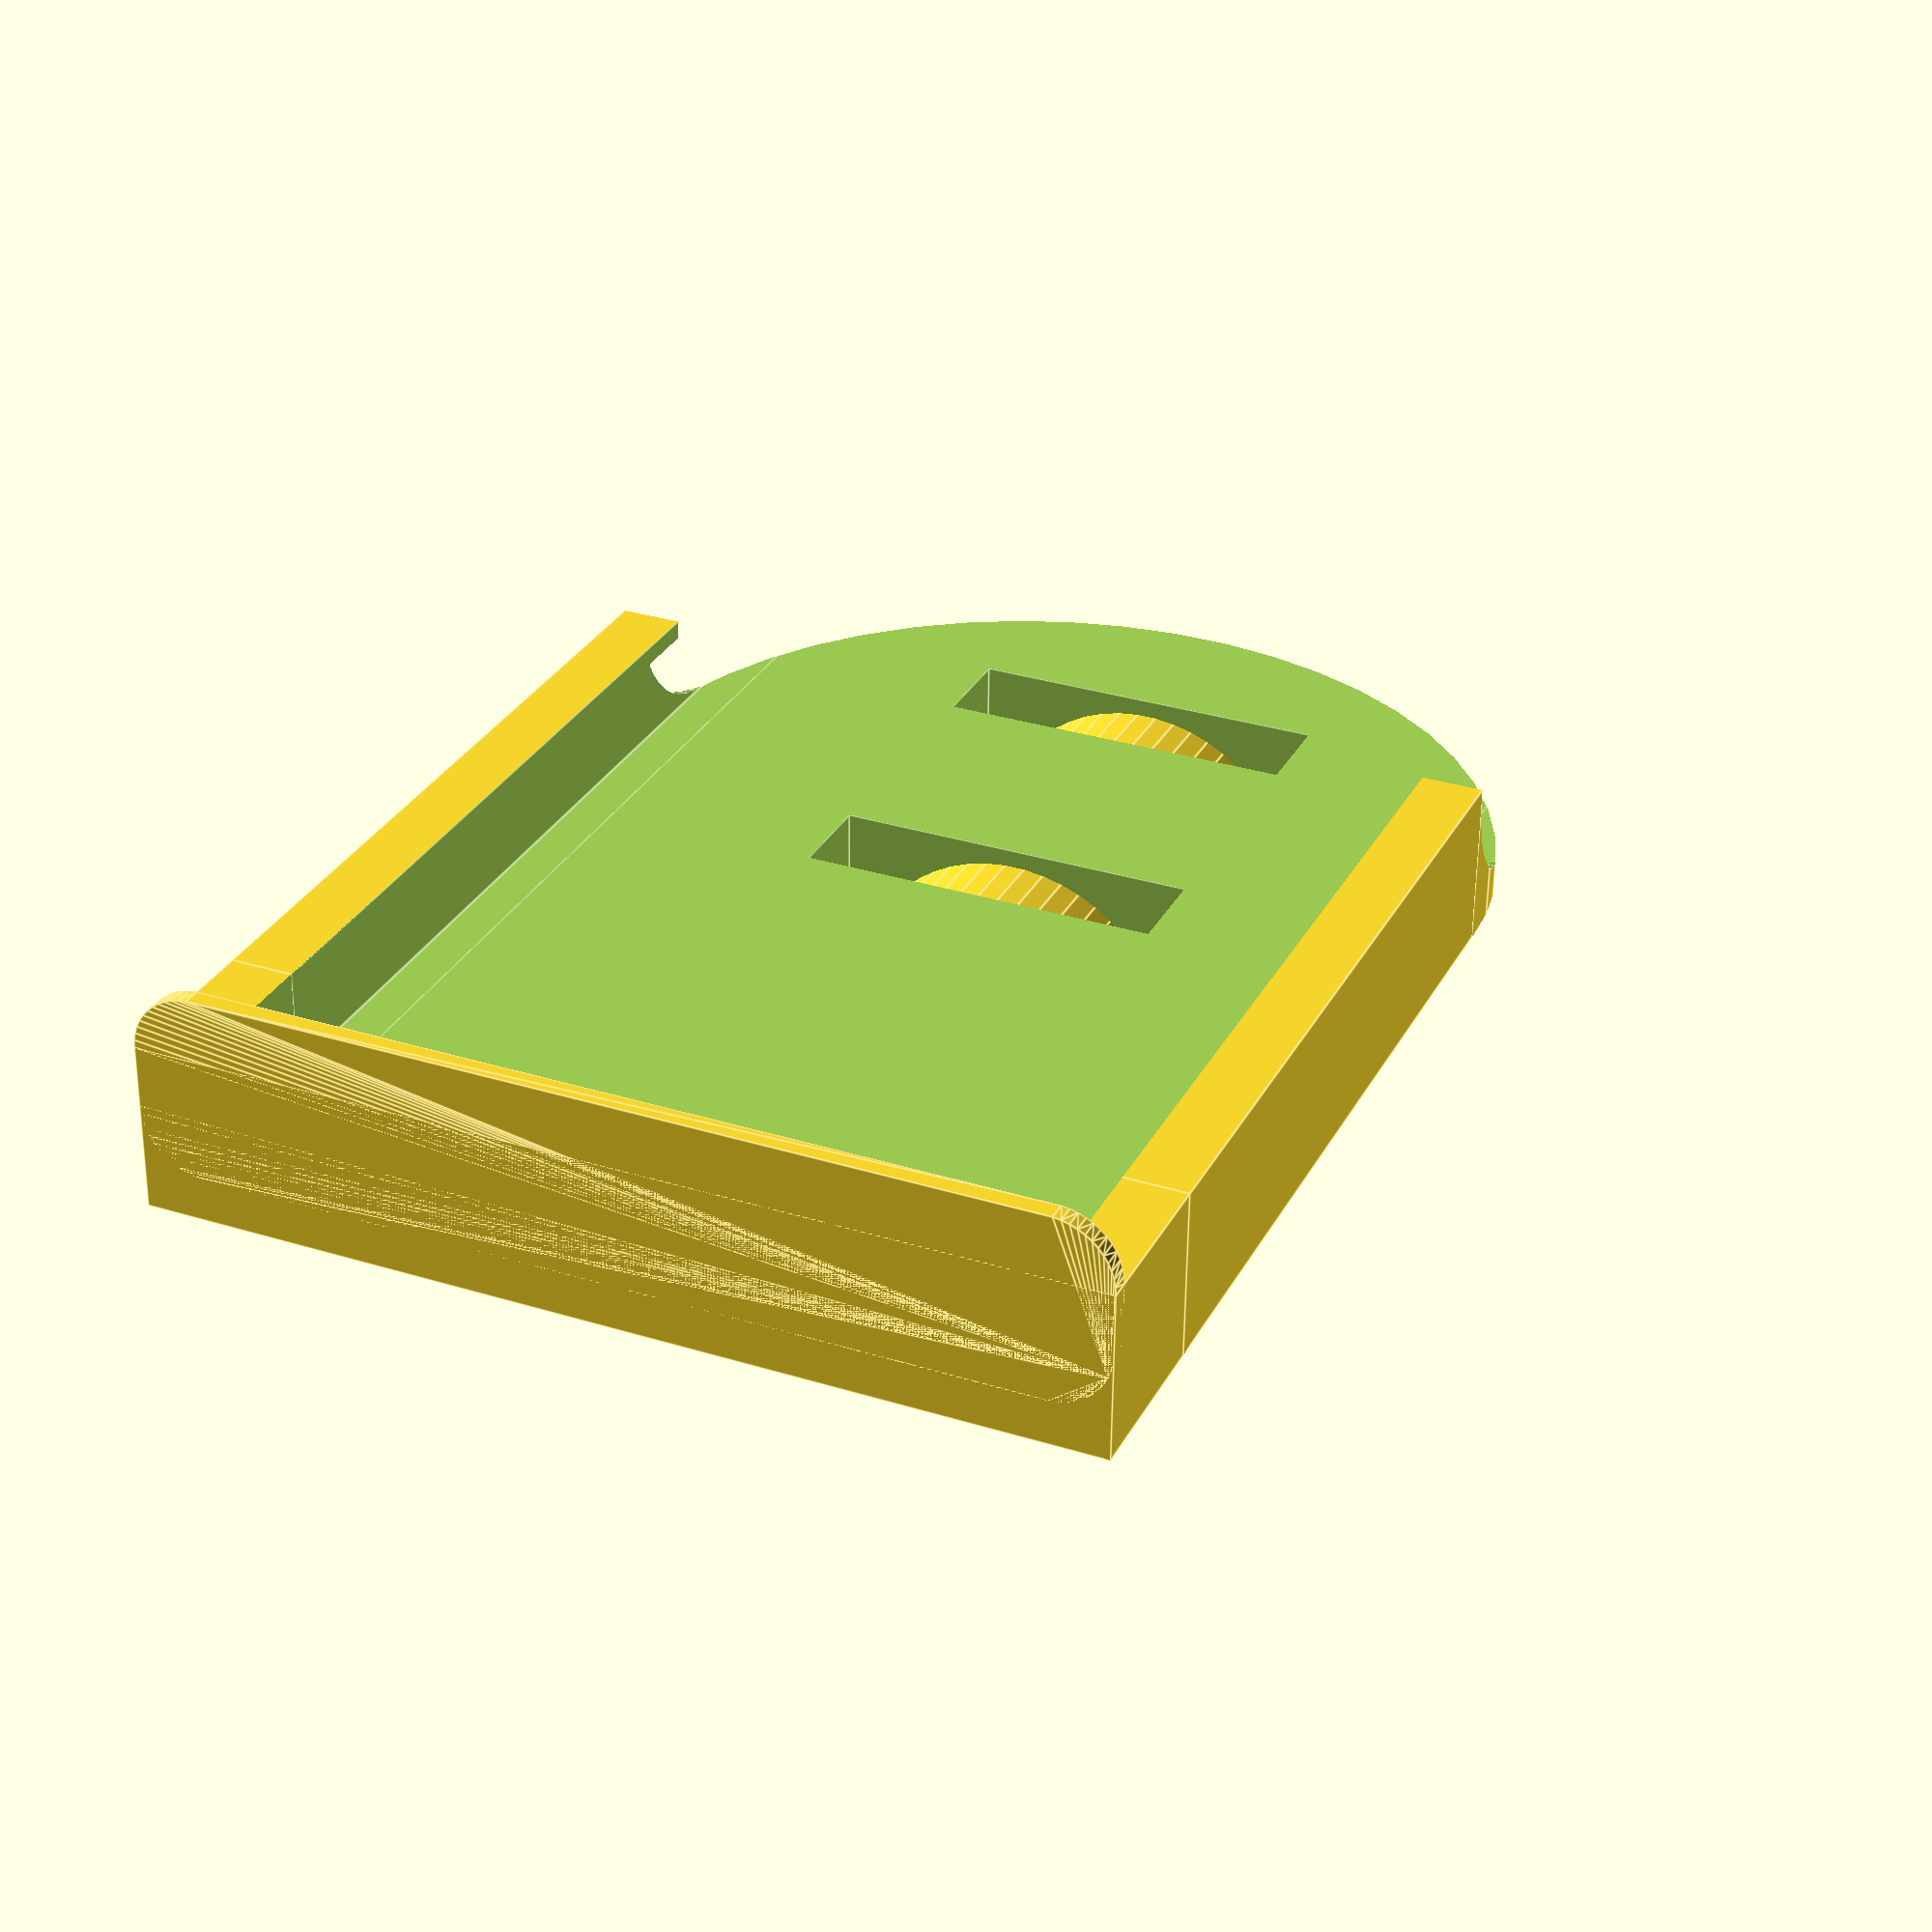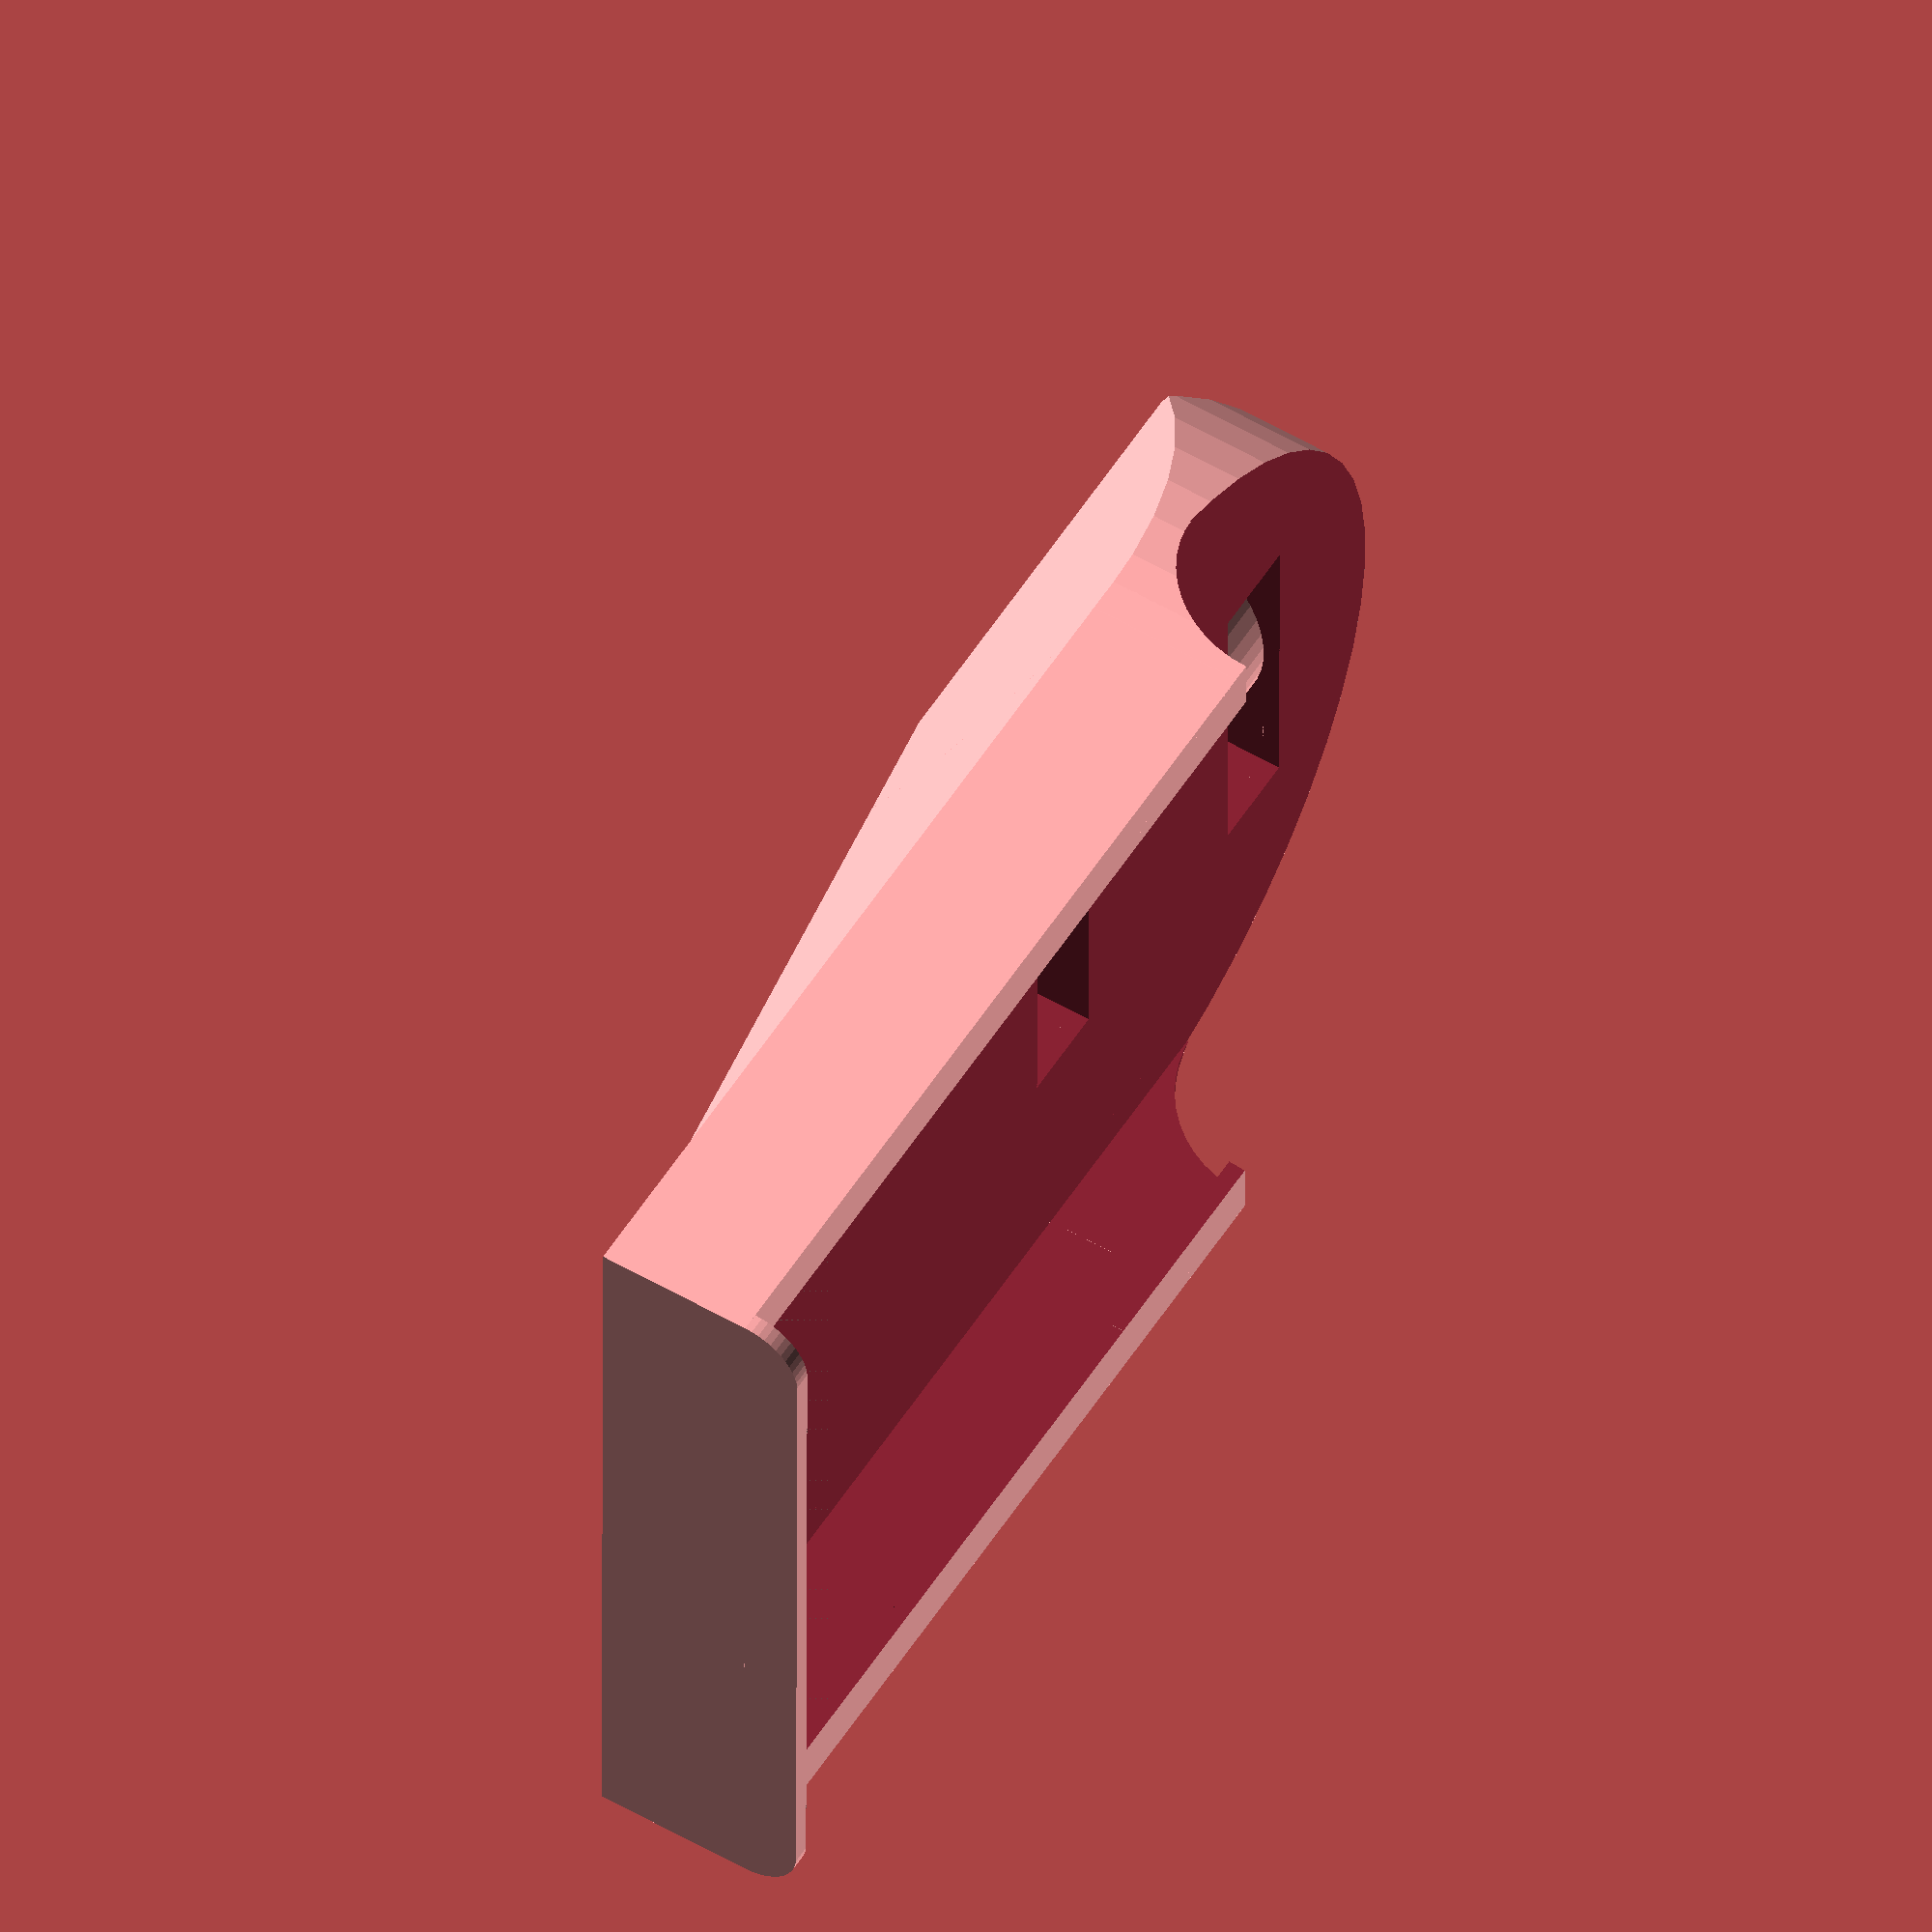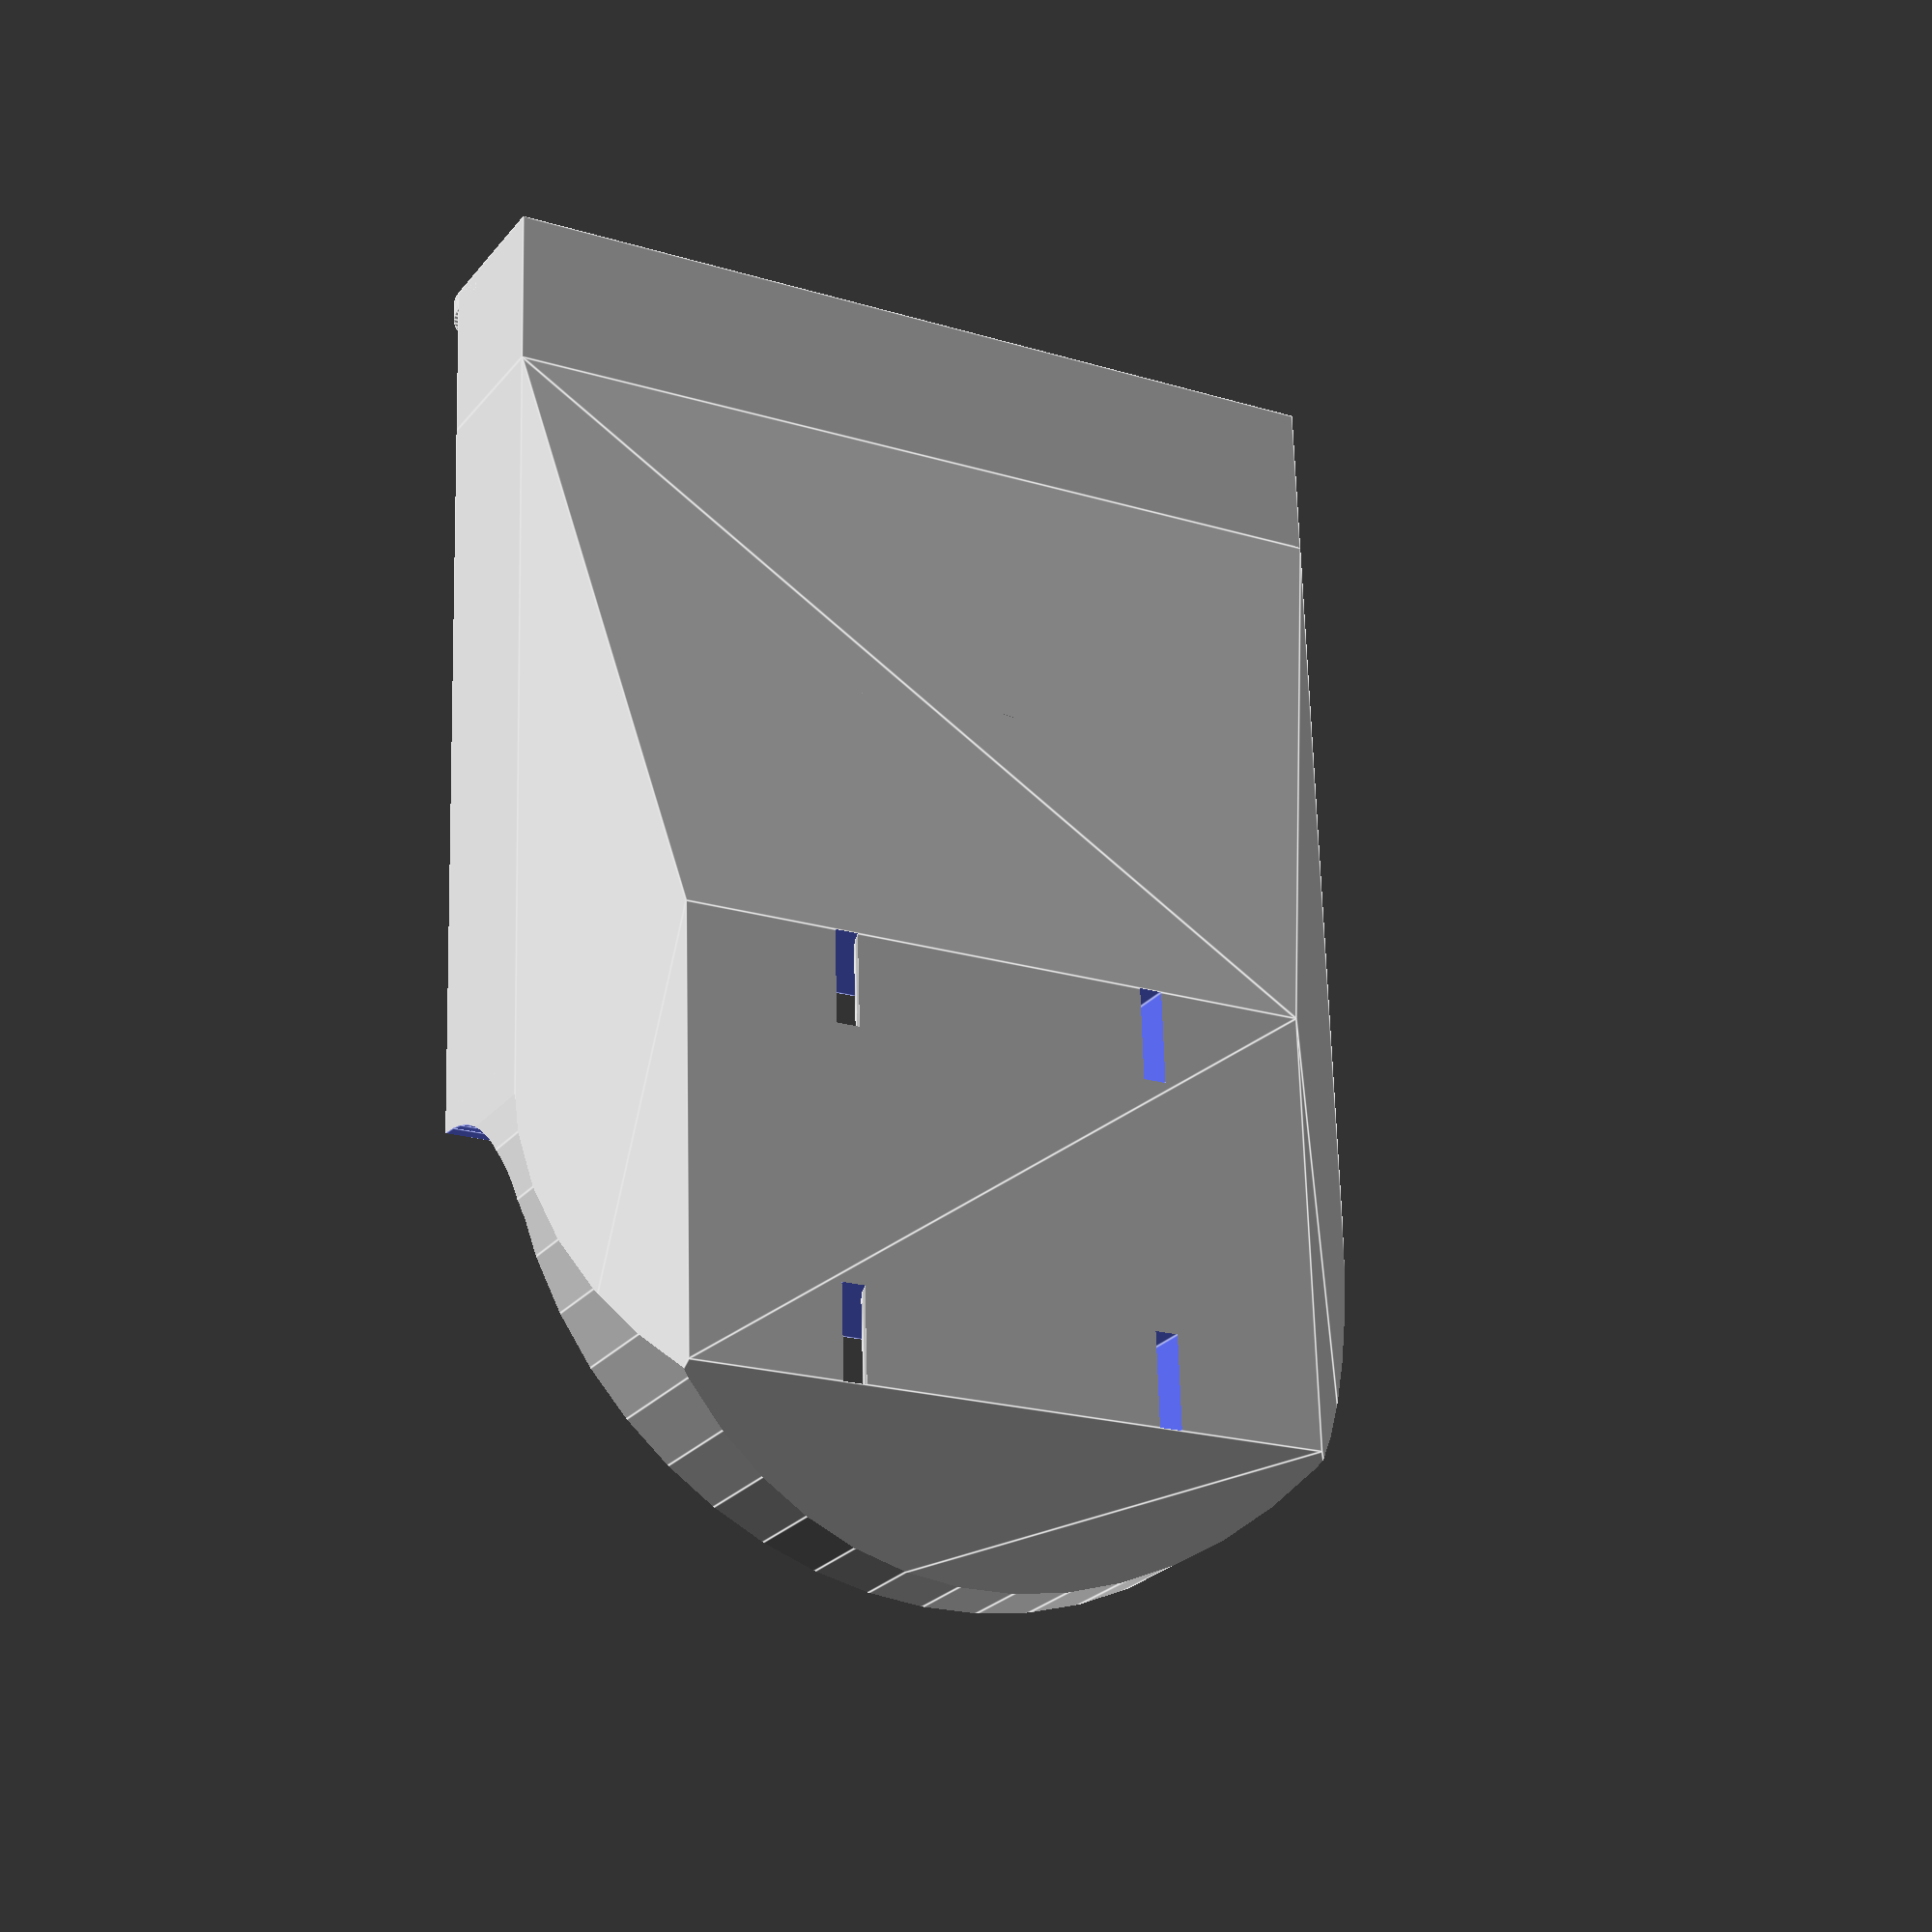
<openscad>

// in mm

phone_width = 73;
phone_depth = 10.5;
wall = 1.55; // wall thickness

holder_border_width = 5;

front_length = 5;
front_radius = front_length;

cable_tie_width = 8;
cable_tie_depth = 1.5;
cable_tie_radius = 15;

cut_height = 64; // adjusts also the height

$fn = 50; // details

holder_width = phone_width + 2*wall;
holder_depth = phone_depth + 2*wall;

cut_radius = holder_depth - wall;

holder_height = cut_height + phone_width/2 + cut_radius;

holder_square_height = holder_height/3;
holder_square_depth = holder_depth/2 + 3;
holder_square_z = 1/2* holder_height-5;

translate([0, -front_length + front_radius, -holder_depth])
roundedcube(holder_width, front_length, wall, front_radius);

union(){
    difference(){
        difference(){
            union(){
                difference(){
                    cube([holder_width, holder_depth, holder_height]);
                    
                    union(){
                        translate([wall, wall, wall])
                        cube([phone_width, phone_depth, holder_height]);
                        
                        translate([holder_border_width, -0.01, -0.005])
                        cube([holder_width - 2*holder_border_width, holder_depth-wall+0.01, holder_height + 0.01]);
                    }
                }
                
                // thickness
                hull(){
                    translate([0, holder_depth, 0]){
                        cube([holder_width, 0.01, holder_height]);
                        
                        translate([2*holder_border_width, holder_square_depth, holder_square_z])
                            cube([holder_width - 4*holder_border_width, 0.01, holder_square_height]);
                    }
                }
            }
            // cable ties
            union(){
                translate([holder_width/2, holder_depth + cable_tie_radius - wall - 0.01, holder_square_z])
                    cable_tie_hole();
                translate([holder_width/2, holder_depth + cable_tie_radius - wall - 0.01, holder_square_z+holder_square_height-cable_tie_width])
                    cable_tie_hole();
            
                // cut for buttons                
                translate([-0.01, -0.01, cut_height+cut_radius]){
                    rotate([0, 90, 0])
                    cylinder(r = cut_radius, h=holder_width+0.1);
                    cube([holder_width+0.1, holder_depth-wall, holder_height]);
                }
            }
        }
        // top roundness
        translate([-0.05, 0, cut_height+0.01])
        difference(){   
            cube([holder_width+0.1, 2*holder_depth, holder_height - cut_height]);
            translate([holder_width/2, 2*holder_depth+0.01, 0])
            rotate([90, 0, 0])
            cylinder(r=holder_width/2+0.05, h=2*holder_depth+0.1);
        }
    }
    // bottom for sound
    sound_coube_height = holder_depth;
    difference(){
        translate([0, 0, -sound_coube_height])
        cube([holder_width, holder_depth, sound_coube_height]);
        
        translate([holder_border_width, 0, 0])
        rotate([0, 90, 0])
        cylinder(r=sound_coube_height-wall, h = holder_width - 2*holder_border_width);
    }
}

module cable_tie_hole(){
    difference(){
        translate([-cable_tie_radius, -cable_tie_radius, -0.01])
            cube([2*cable_tie_radius, cable_tie_radius, cable_tie_width]);
        translate([0, 0, -0.1])
            cylinder(h=cable_tie_width + 1, r=cable_tie_radius - cable_tie_depth);
    }
}

module roundedcube(l, w, h, r, center=false){
    hull(){
        translate([r,r,0])cylinder(h=h,r=r, center=center);
        translate([l-r,r,0])cylinder(h=h,r=r, center=center);

        translate([r,w-r,0])cylinder(h=h,r=r, center=center);
        translate([l-r,w-r,0])cylinder(h=h,r=r, center=center);
    }
}
</openscad>
<views>
elev=149.7 azim=359.3 roll=336.5 proj=p view=edges
elev=305.3 azim=89.9 roll=211.7 proj=o view=solid
elev=293.4 azim=28.8 roll=358.4 proj=p view=edges
</views>
